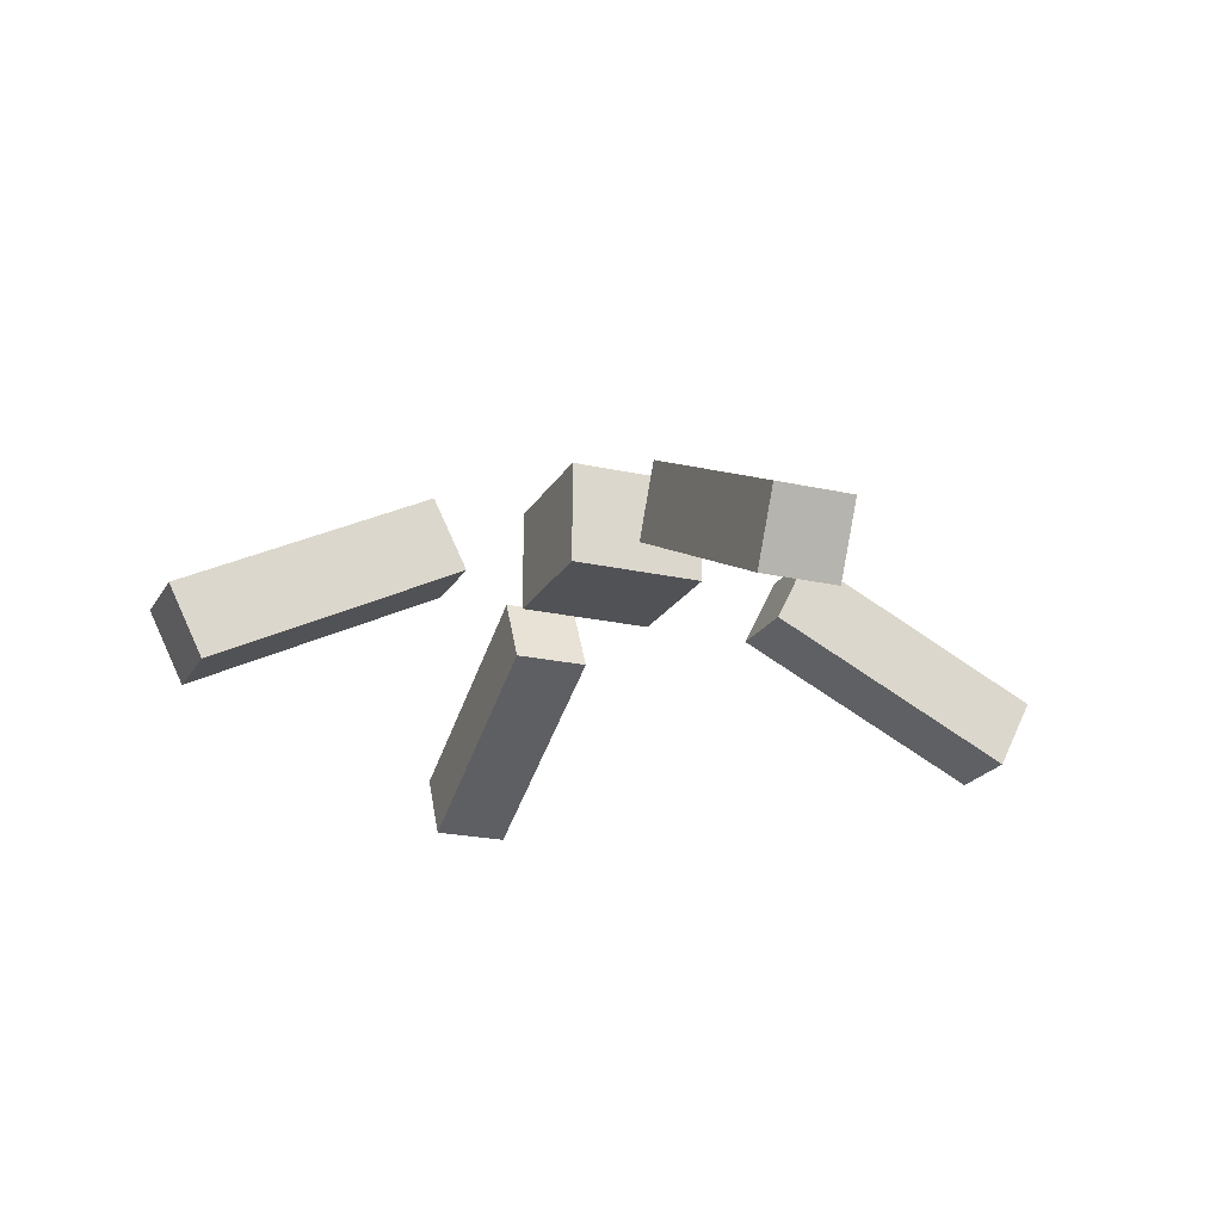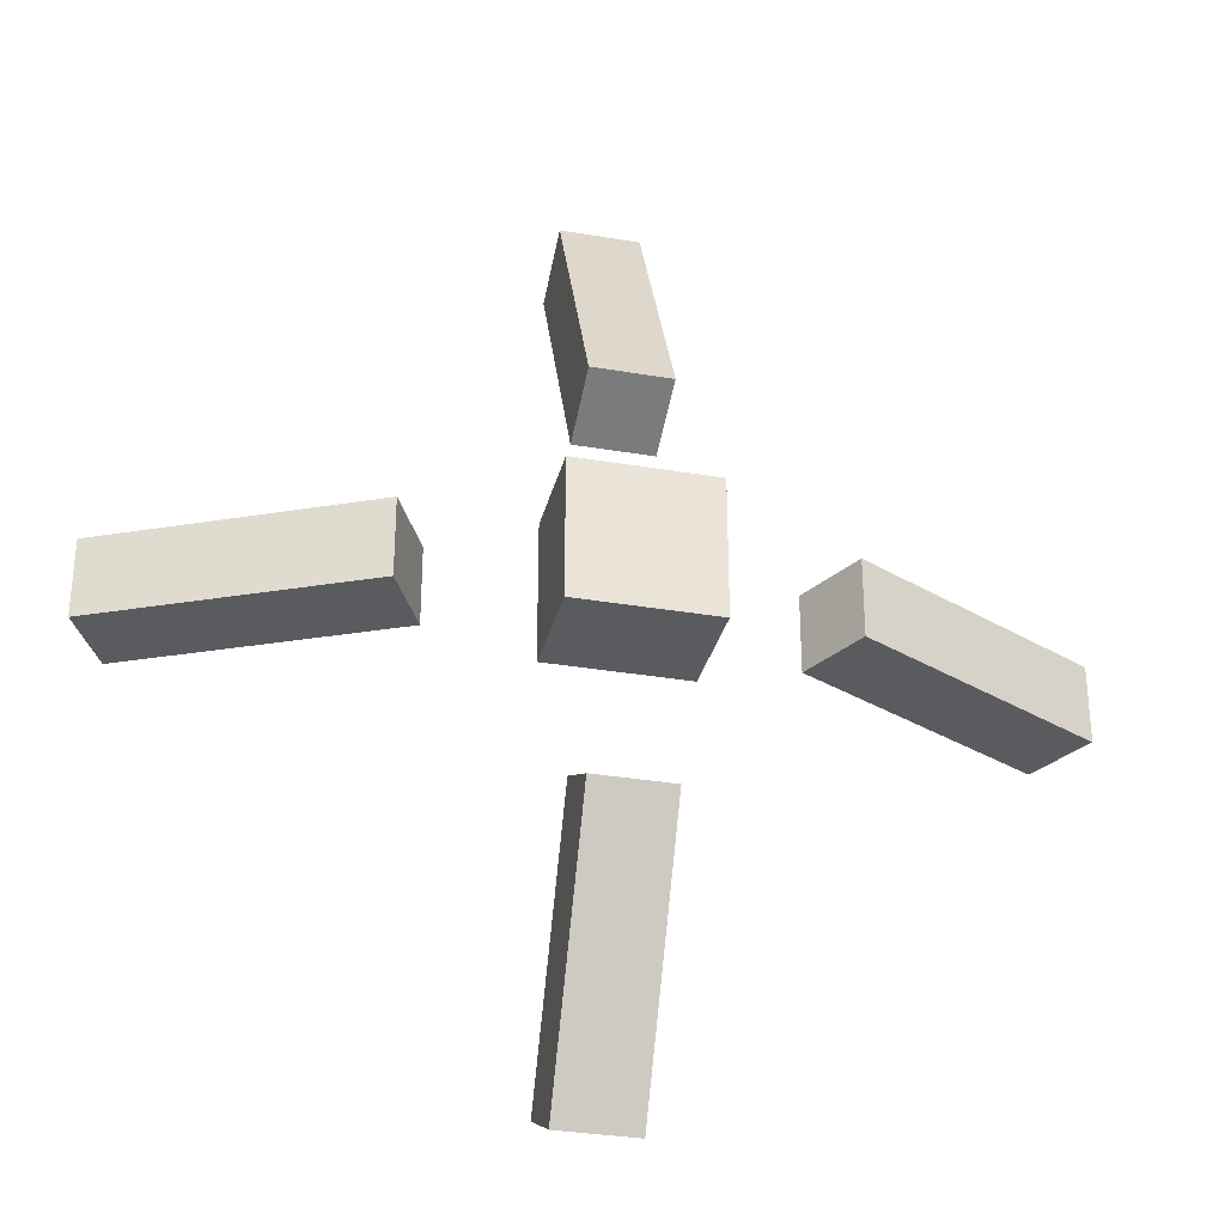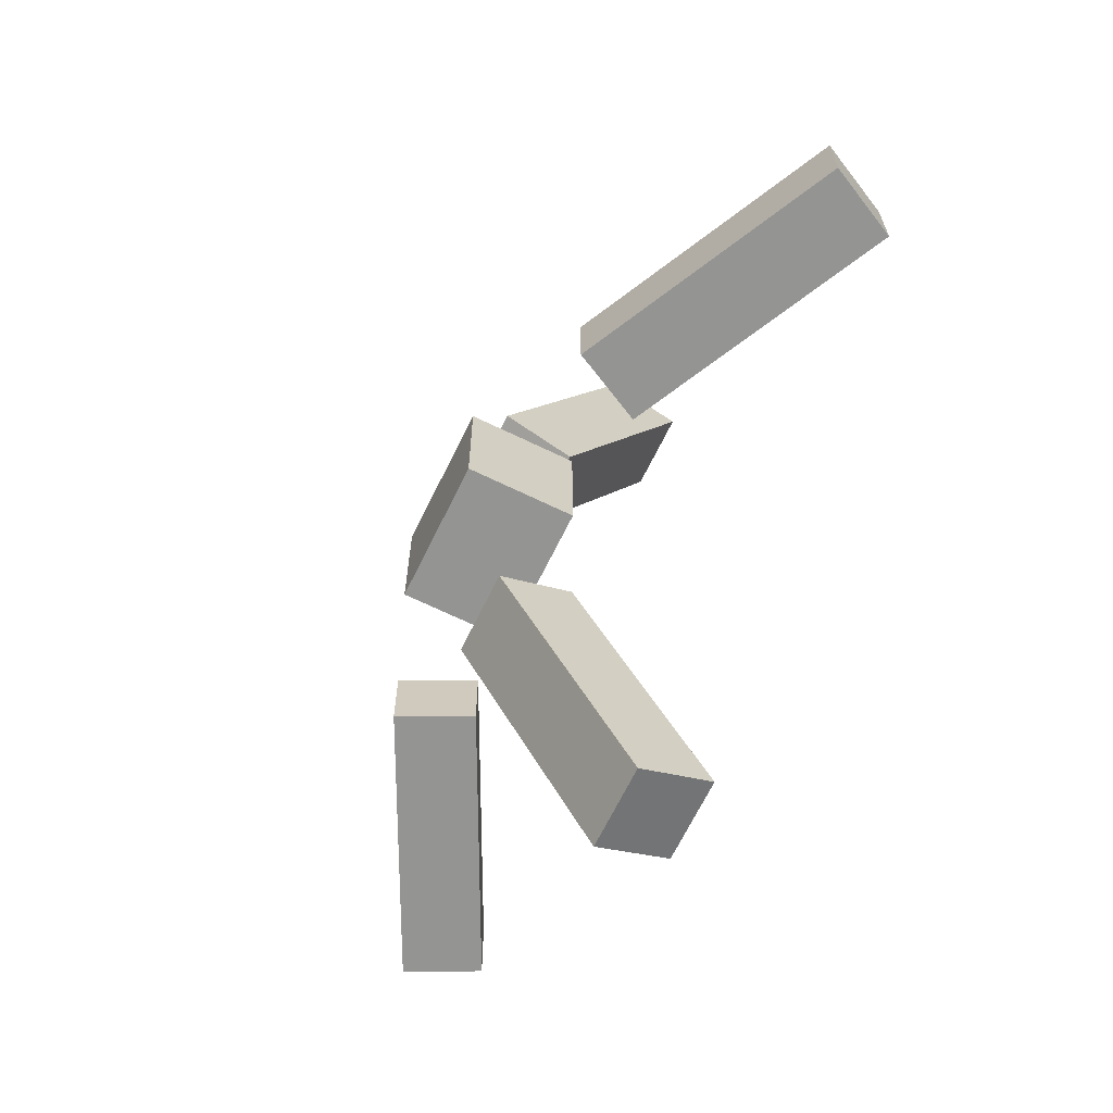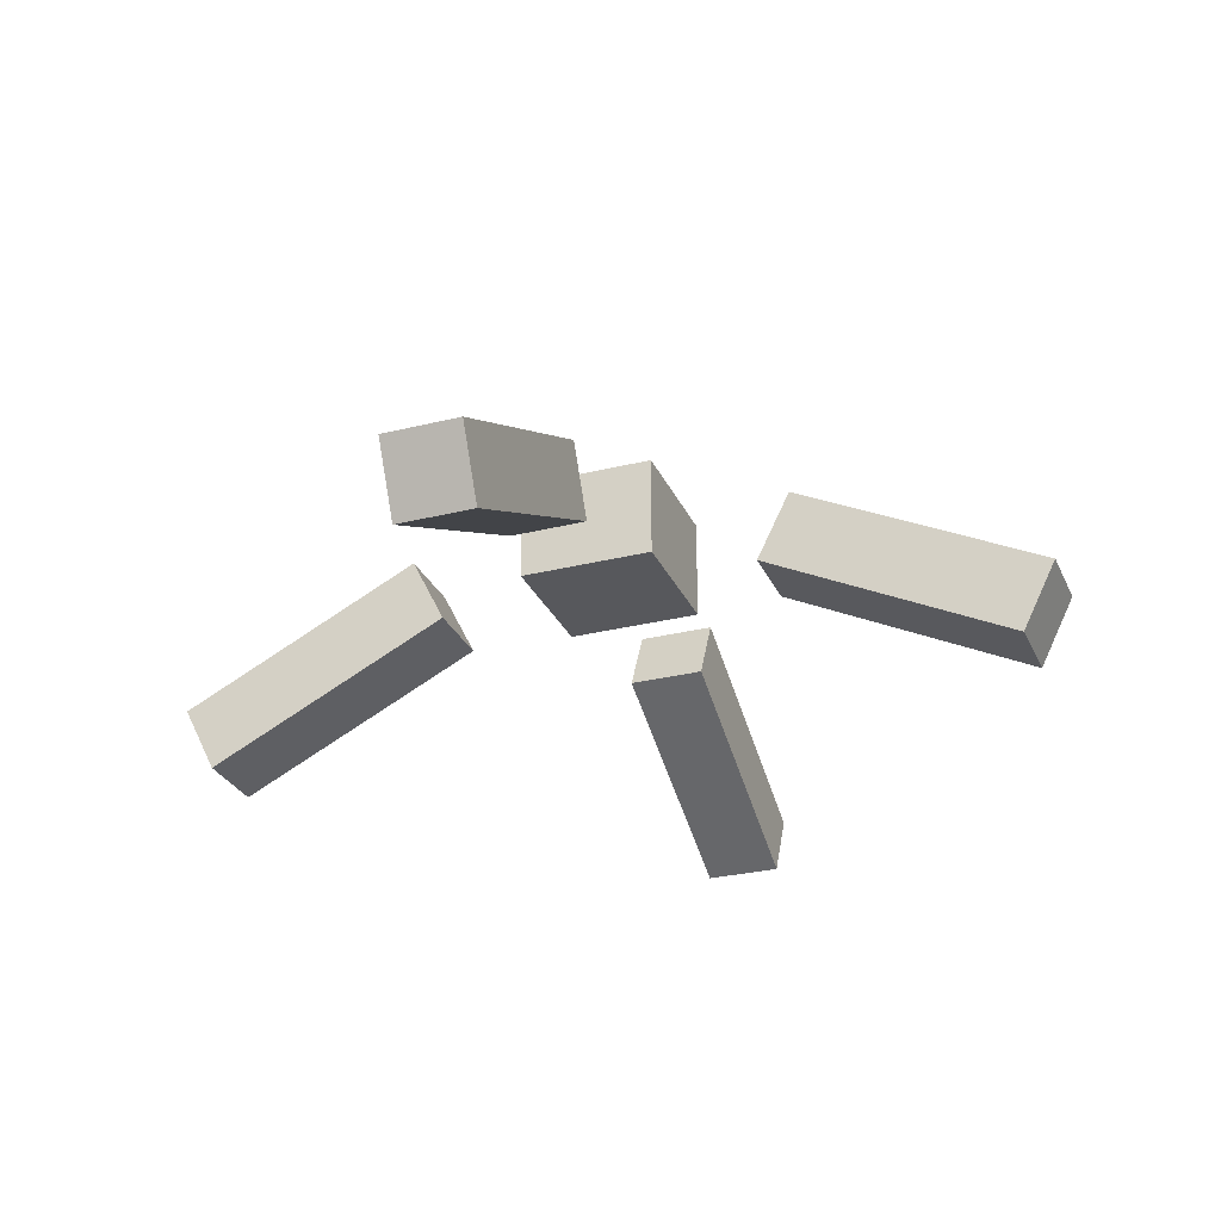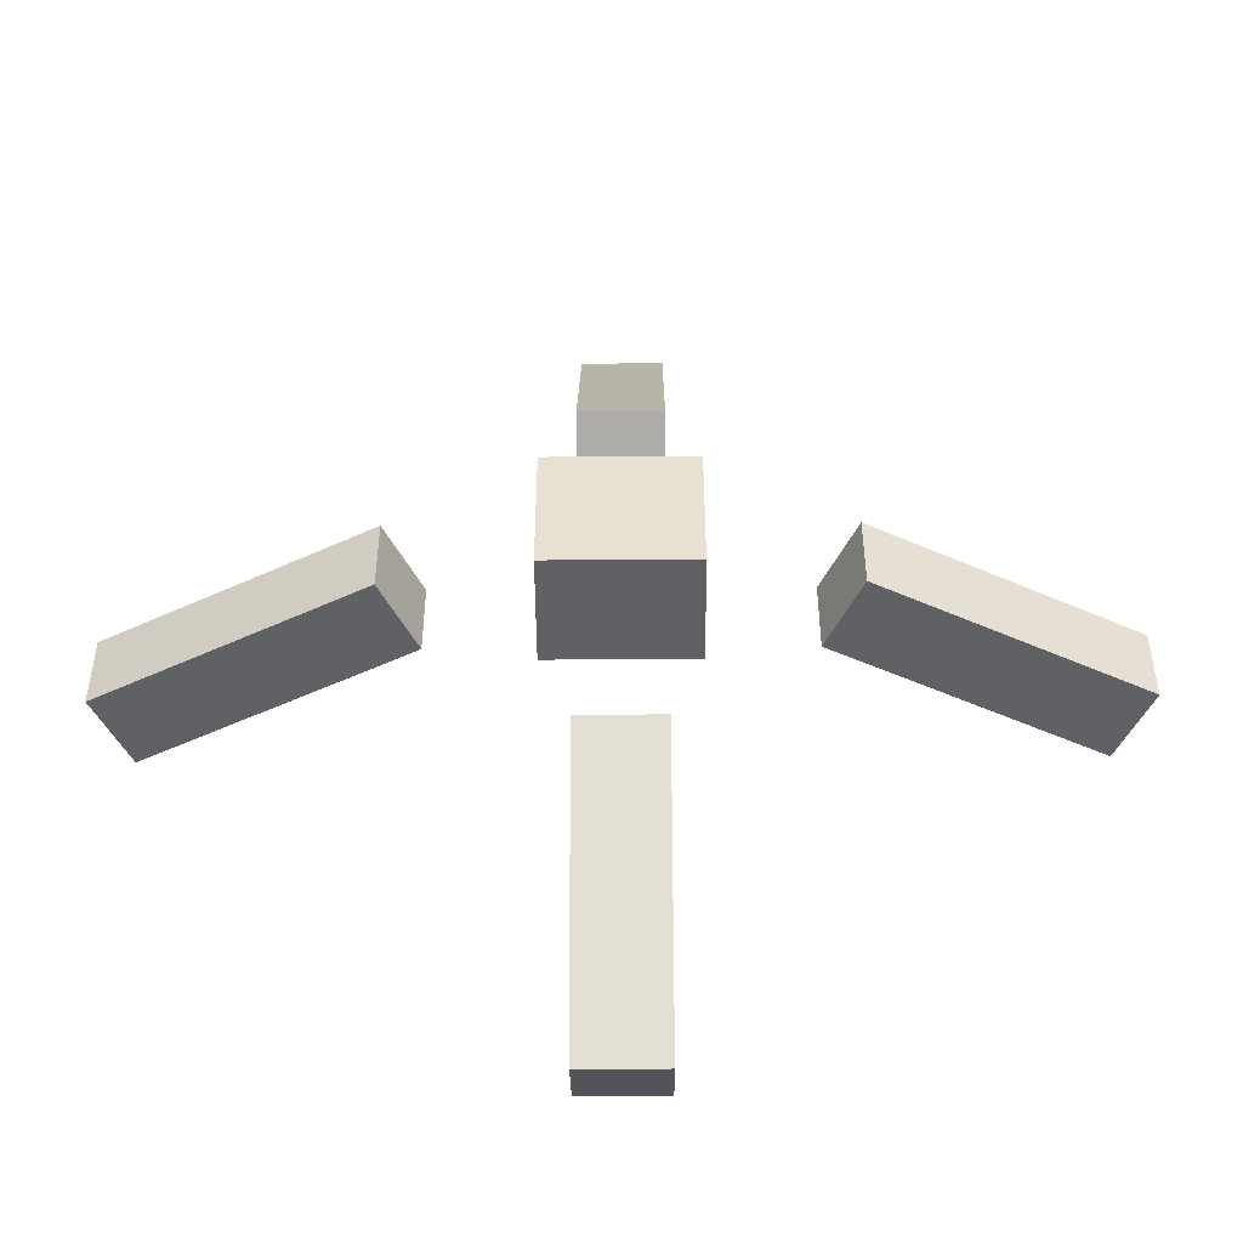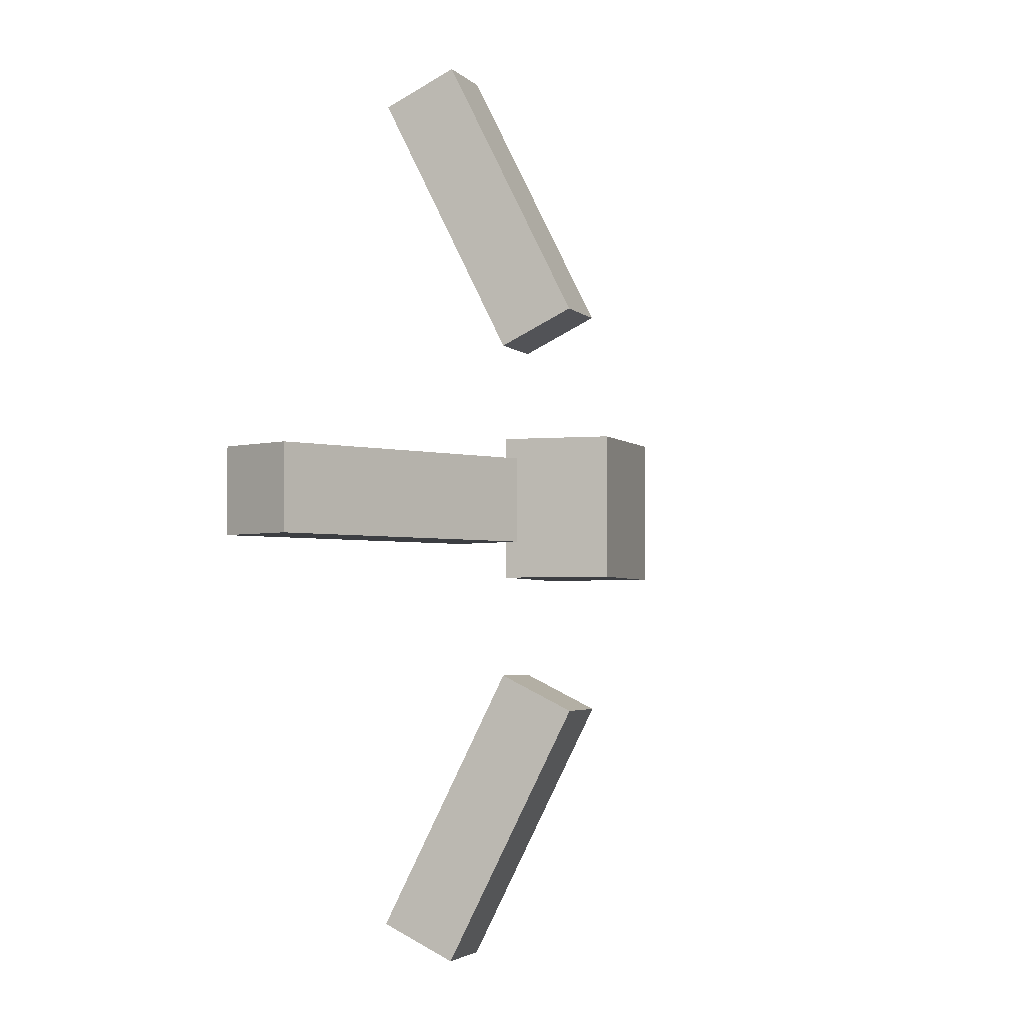
<metadata>
{"format":"obj","ext":"obj","renderer":"f3d","projection":"perspective","resolution":1024,"background":"white","views":[{"elev":-21.2,"azim":67.8,"up":"+Y"},{"elev":-32.0,"azim":166.5,"up":"+Z"},{"elev":-67.0,"azim":-116.0,"up":"+Z"},{"elev":-28.4,"azim":-159.3,"up":"+Y"},{"elev":-50.2,"azim":-179.5,"up":"+Z"},{"elev":-3.0,"azim":108.8,"up":"+Z"}]}
</metadata>
<code>
o glass4
v 1.536 0.1883 0.36
v 1.857 0.8326 0.36
v 1.536 0.1883 -0.36
v 1.857 0.8326 -0.36
v 3.863 -0.9718 0.36
v 4.184 -0.3275 0.36
v 3.863 -0.9718 -0.36
v 4.184 -0.3275 -0.36
v 0.36 0.1883 -1.536
v 0.36 0.8326 -1.857
v -0.36 0.1883 -1.536
v -0.36 0.8326 -1.857
v 0.36 -0.9718 -3.863
v 0.36 -0.3275 -4.184
v -0.36 -0.9718 -3.863
v -0.36 -0.3275 -4.184
v -0.6365 0.309 0.6365
v -0.6365 1.275 0.6365
v -0.6365 0.309 -0.6365
v -0.6365 1.275 -0.6365
v 0.6365 0.309 0.6365
v 0.6365 1.275 0.6365
v 0.6365 0.309 -0.6365
v 0.6365 1.275 -0.6365
v -3.863 -0.9718 0.36
v -4.184 -0.3275 0.36
v -3.863 -0.9718 -0.36
v -4.184 -0.3275 -0.36
v -1.536 0.1883 0.36
v -1.857 0.8326 0.36
v -1.536 0.1883 -0.36
v -1.857 0.8326 -0.36
v 0.36 -0.9718 3.863
v 0.36 -0.3275 4.184
v -0.36 -0.9718 3.863
v -0.36 -0.3275 4.184
v 0.36 0.1883 1.536
v 0.36 0.8326 1.857
v -0.36 0.1883 1.536
v -0.36 0.8326 1.857
f 1 2 4 3
f 3 4 8 7
f 7 8 6 5
f 5 6 2 1
f 3 7 5 1
f 8 4 2 6
f 9 10 12 11
f 11 12 16 15
f 15 16 14 13
f 13 14 10 9
f 11 15 13 9
f 16 12 10 14
f 17 18 20 19
f 19 20 24 23
f 23 24 22 21
f 21 22 18 17
f 19 23 21 17
f 24 20 18 22
f 25 26 28 27
f 27 28 32 31
f 31 32 30 29
f 29 30 26 25
f 27 31 29 25
f 32 28 26 30
f 33 34 36 35
f 35 36 40 39
f 39 40 38 37
f 37 38 34 33
f 35 39 37 33
f 40 36 34 38

</code>
